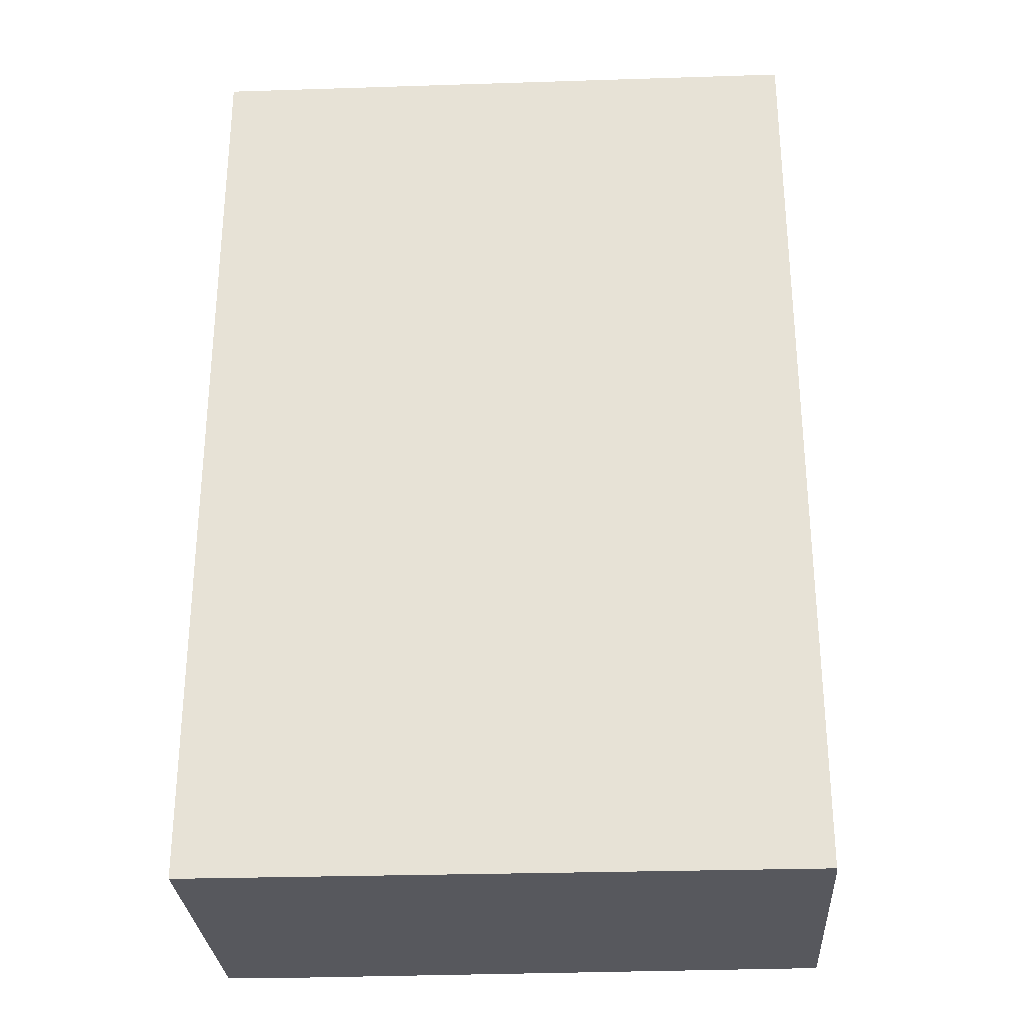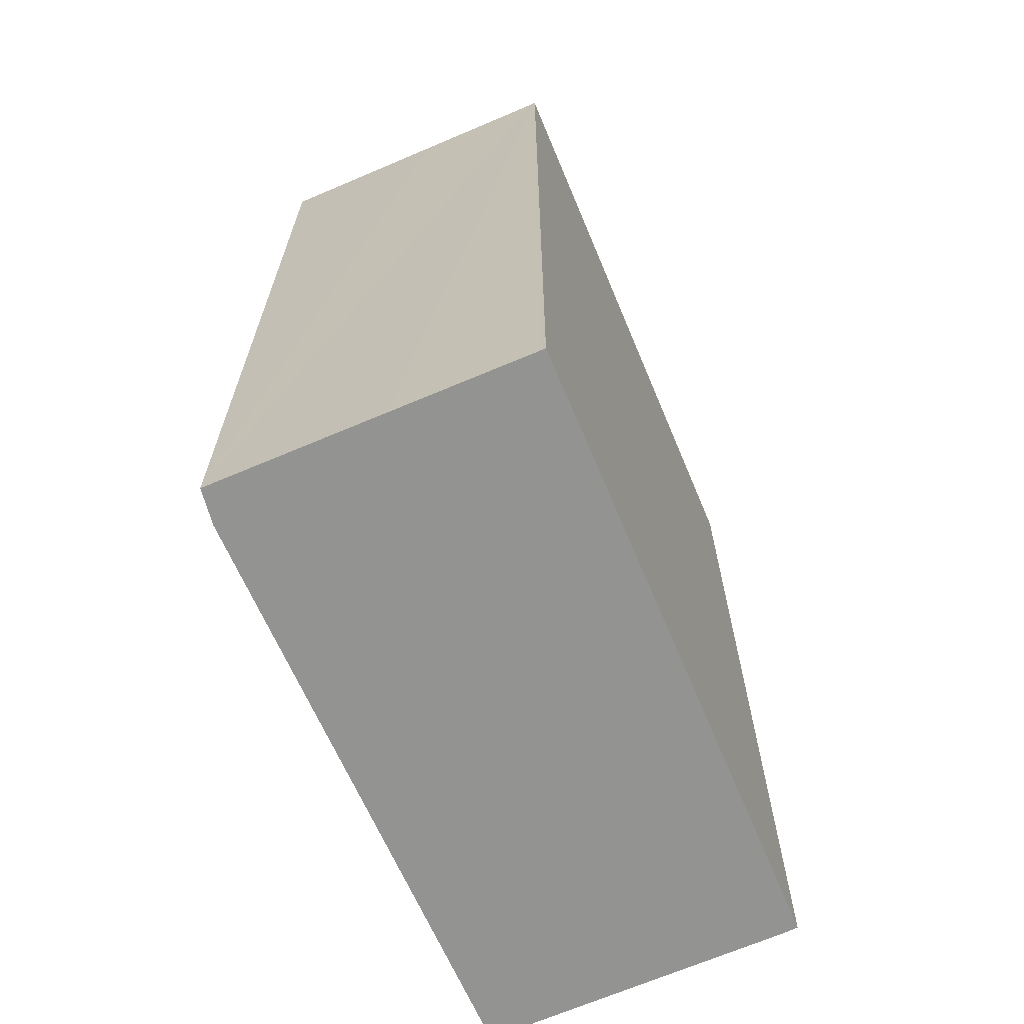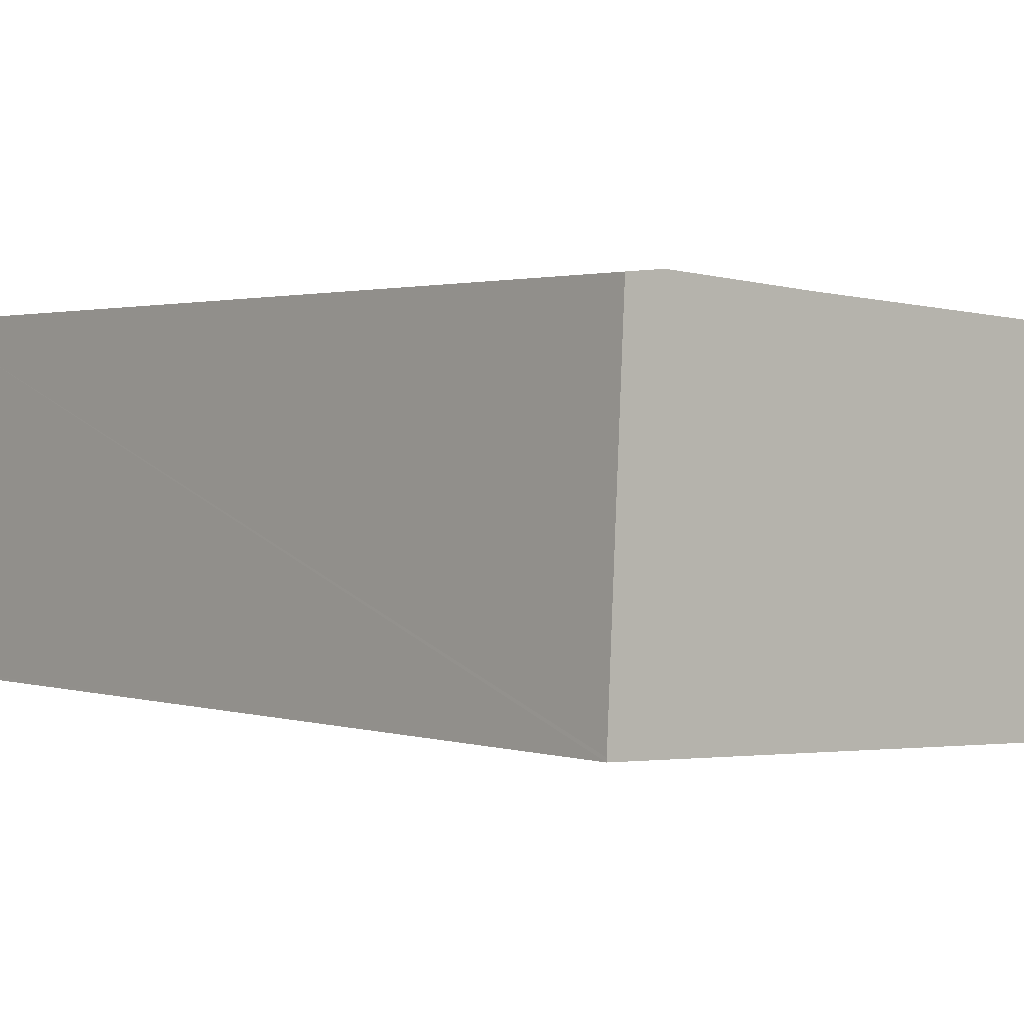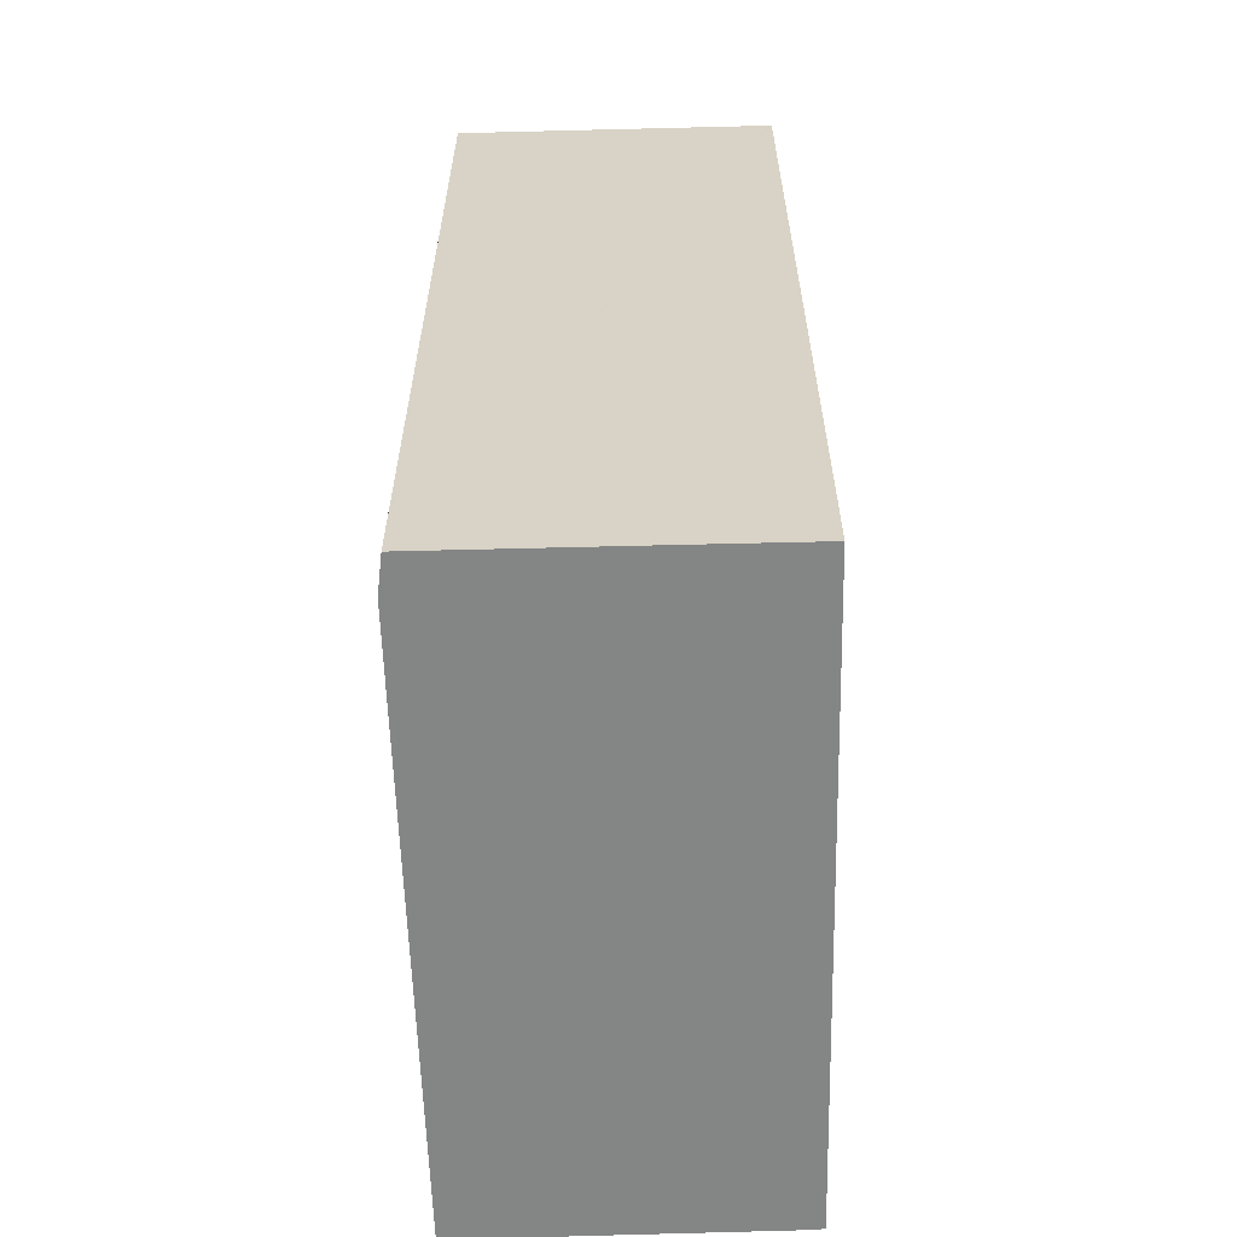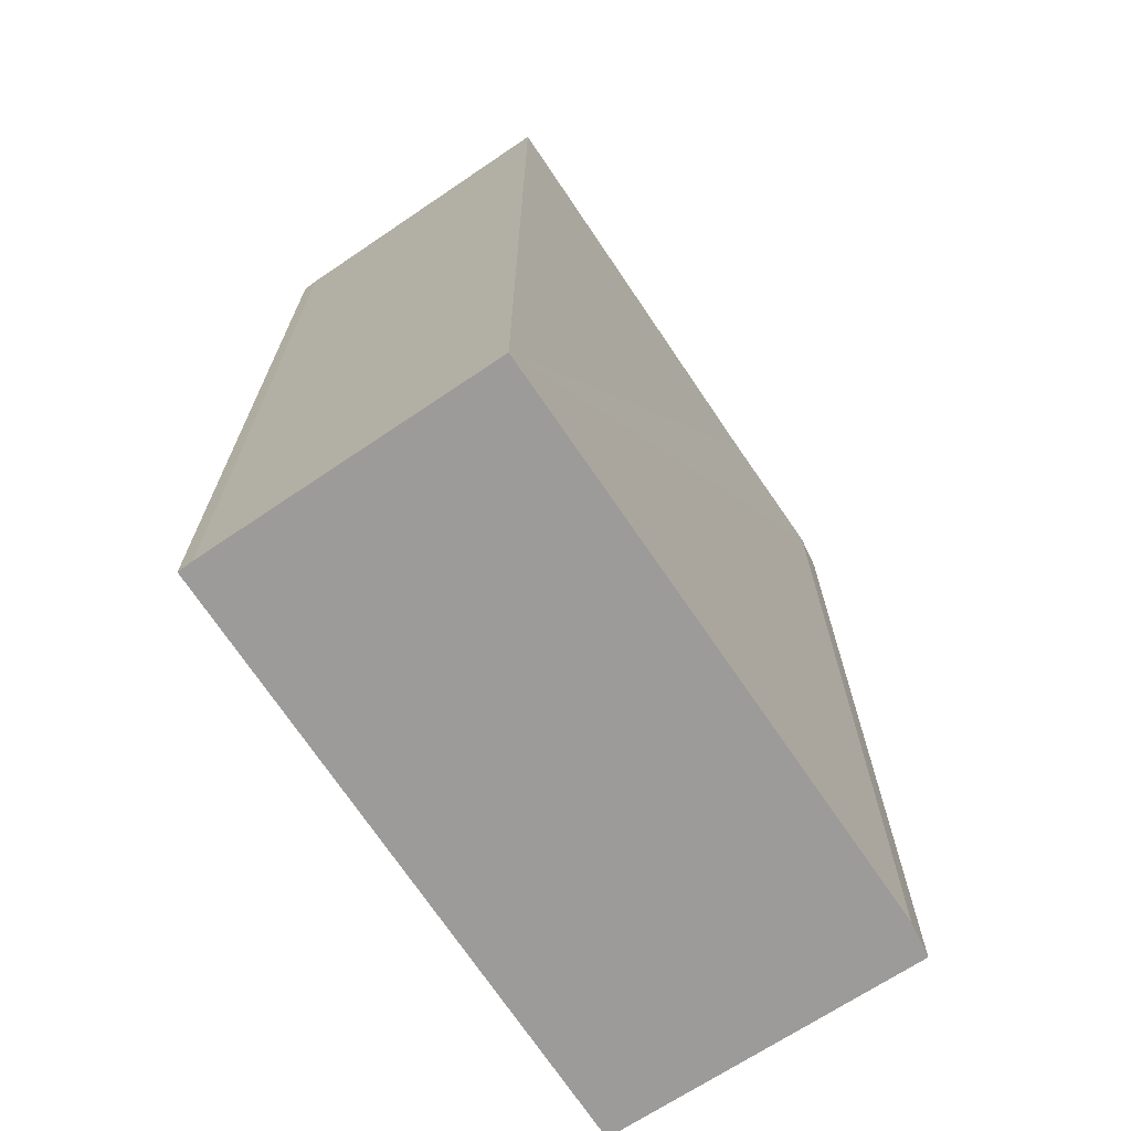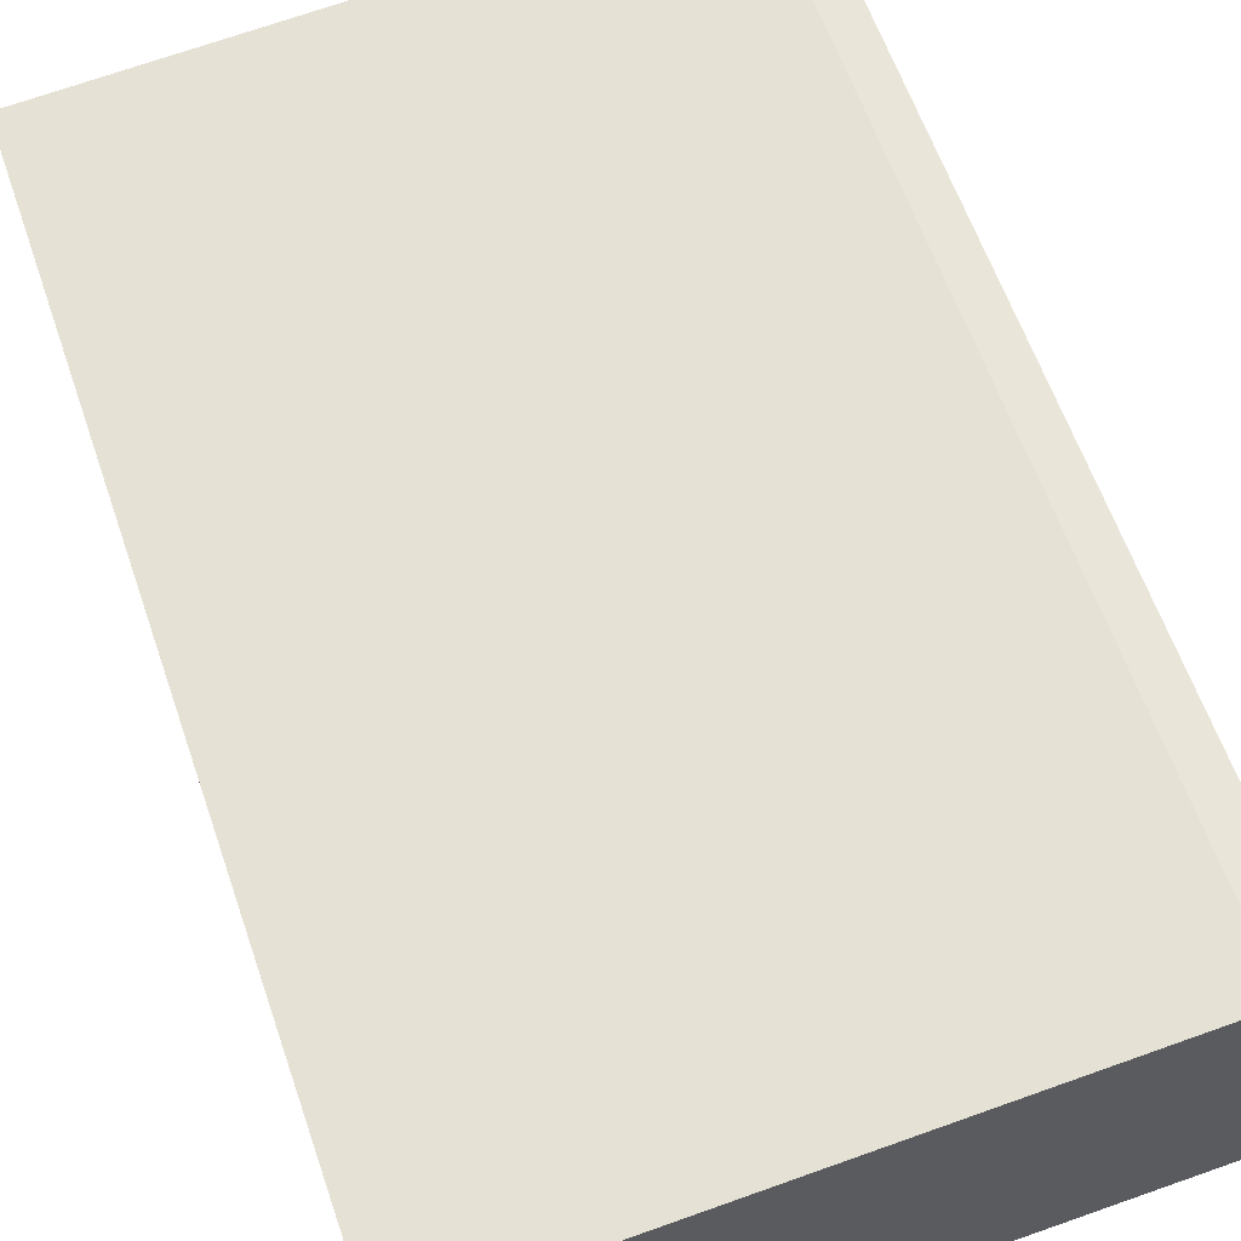
<metadata>
{"format":"obj","ext":"obj","renderer":"f3d","projection":"perspective","resolution":1024,"background":"white","views":[{"elev":-28.9,"azim":-179.7,"up":"+Y"},{"elev":-66.7,"azim":110.3,"up":"+Y"},{"elev":1.5,"azim":139.7,"up":"+Z"},{"elev":-61.6,"azim":88.6,"up":"+Y"},{"elev":-69.7,"azim":-59.3,"up":"+Y"},{"elev":62.0,"azim":-19.1,"up":"+Z"}]}
</metadata>
<code>
v  6.127 9.28 0.31
v  6.282 9.28 -2.802
v  5.772 9.28 0.342
v  6.213 9.28 -1.404
v  0.227 9.28 0.013
v  0.174 9.28 -2.941
v  0 9.28 5.682e-16
v  0.19 9.28 -3.092
v  6.284 9.28 -2.833
v  3.885 9.28 0.22
v  4.123 9.28 0.233
v  4.381 9.28 0.248
v  5.772 -2.094e-17 0.342
v  6.127 -1.898e-17 0.31
v  0 0 0
v  0.227 -7.96e-19 0.013
v  3.885 -1.347e-17 0.22
v  4.123 -1.427e-17 0.233
v  4.381 -1.519e-17 0.248
v  6.213 8.597e-17 -1.404
v  6.282 1.716e-16 -2.802
v  6.284 1.735e-16 -2.833
v  0.19 1.893e-16 -3.092
v  0.174 1.801e-16 -2.941
g defaultobject
f 1 2 3
f 2 1 4
f 5 6 7
f 6 5 8
f 8 5 9
f 9 5 10
f 9 10 11
f 9 11 12
f 9 12 3
f 9 3 2
f 13 1 3
f 1 13 14
f 15 5 7
f 5 15 10
f 10 15 11
f 11 15 12
f 12 15 3
f 3 15 13
f 13 15 16
f 13 16 17
f 13 17 18
f 13 18 19
f 14 4 1
f 4 14 2
f 2 14 9
f 9 14 20
f 9 20 21
f 9 21 22
f 22 8 9
f 8 22 23
f 23 6 8
f 6 23 24
f 24 7 6
f 7 24 15
f 22 24 23
f 24 22 15
f 15 22 16
f 16 22 17
f 17 22 18
f 18 22 19
f 19 22 13
f 13 22 21
f 13 21 20
f 13 20 14

</code>
